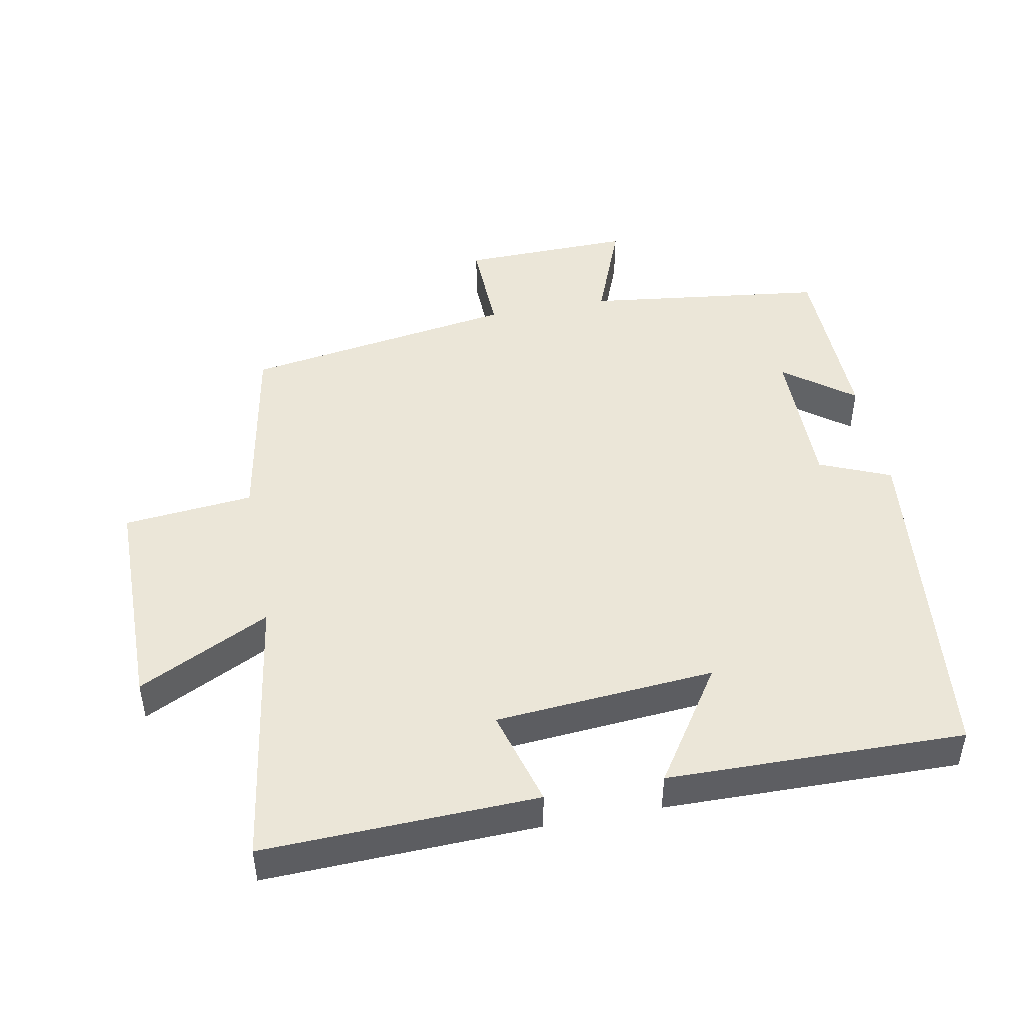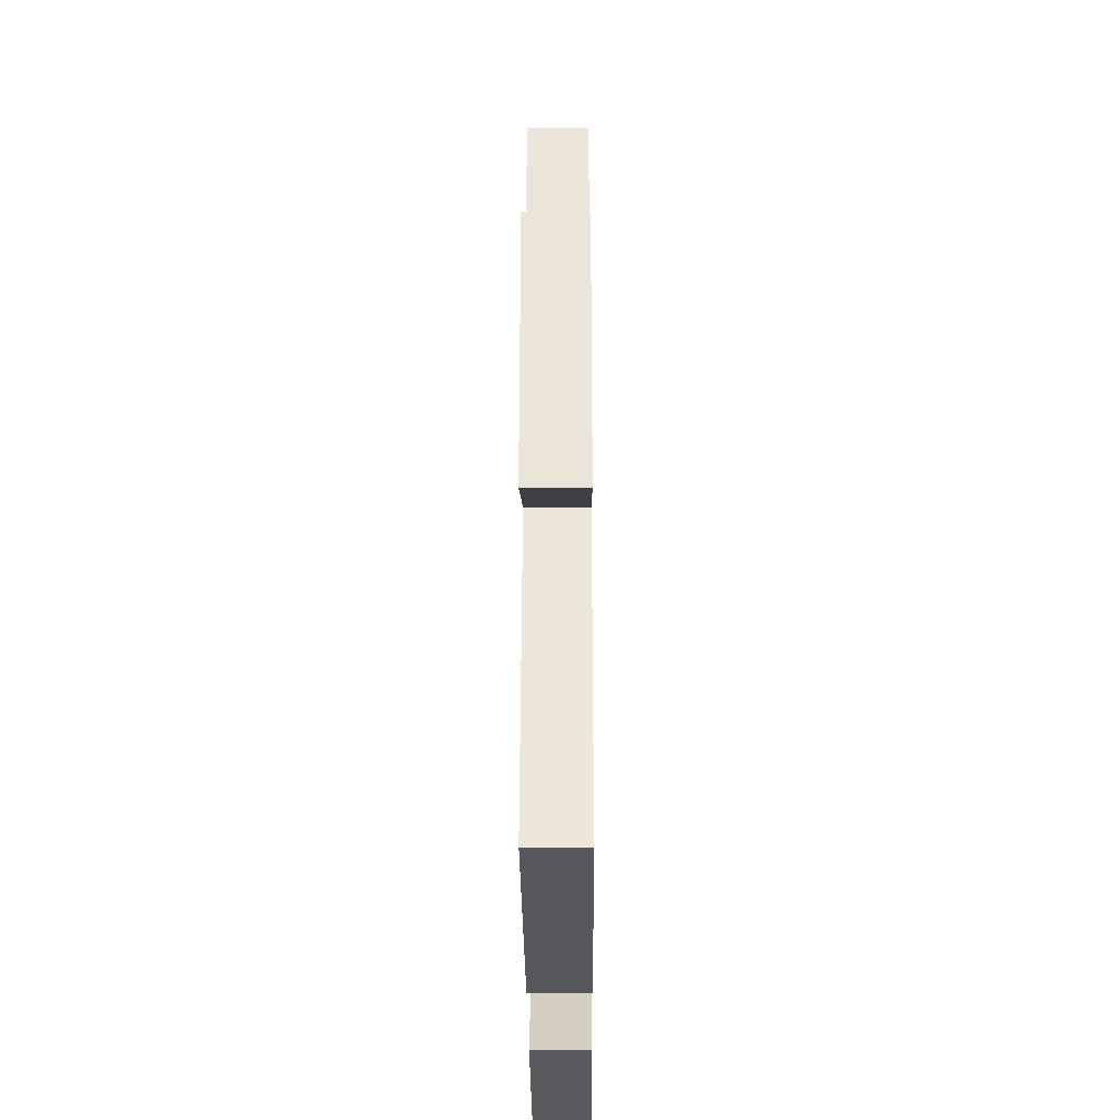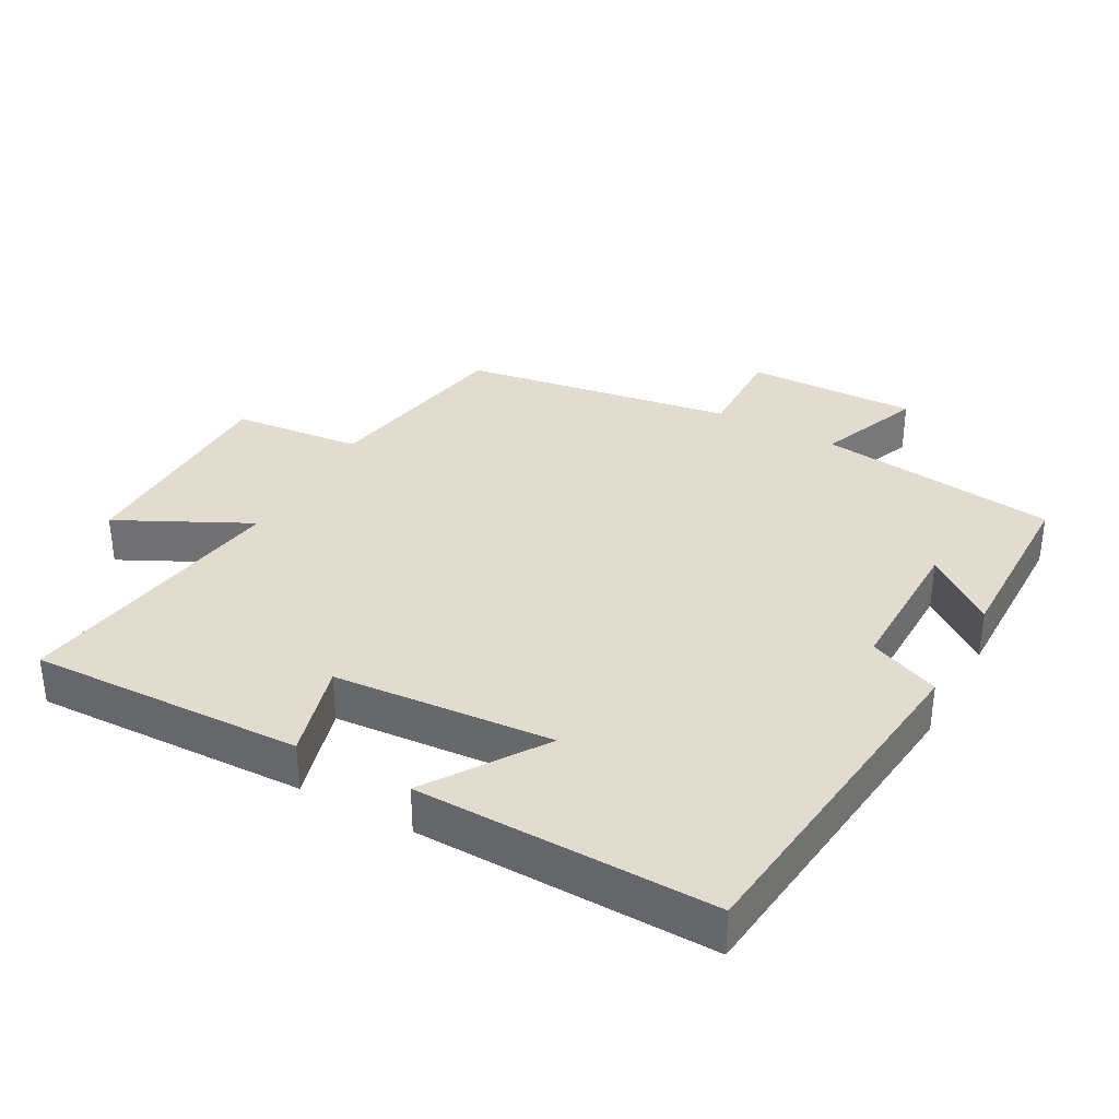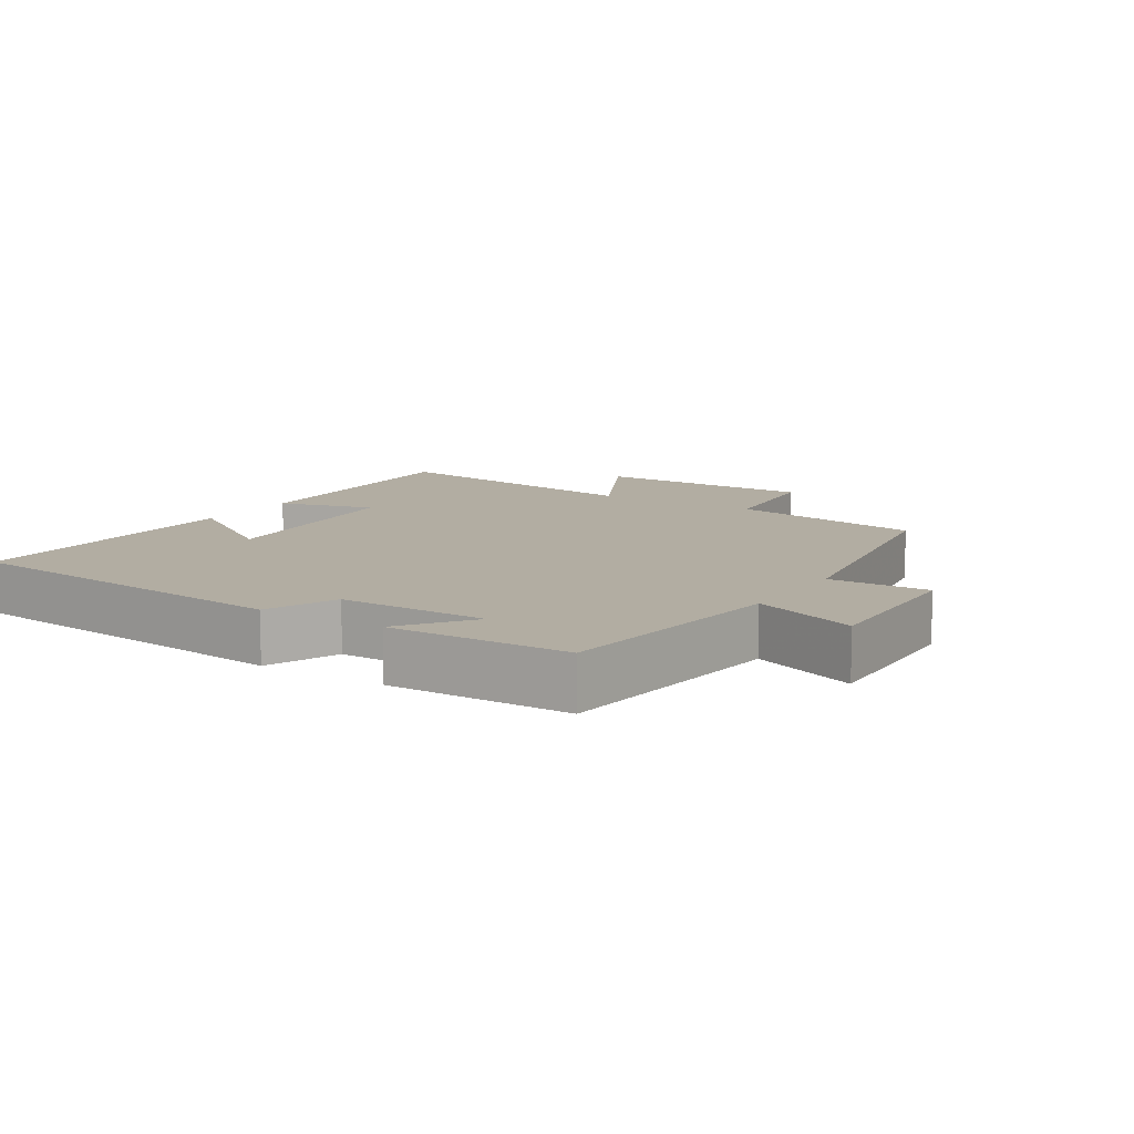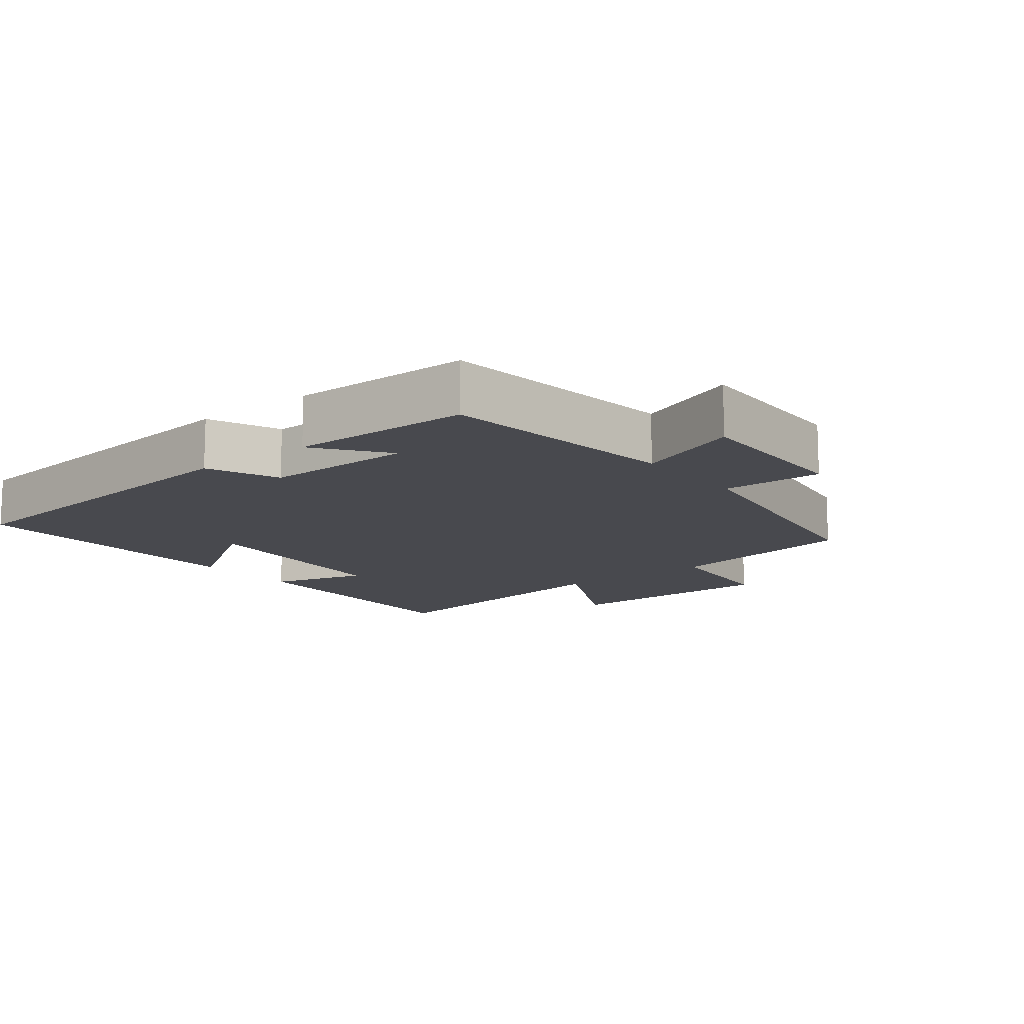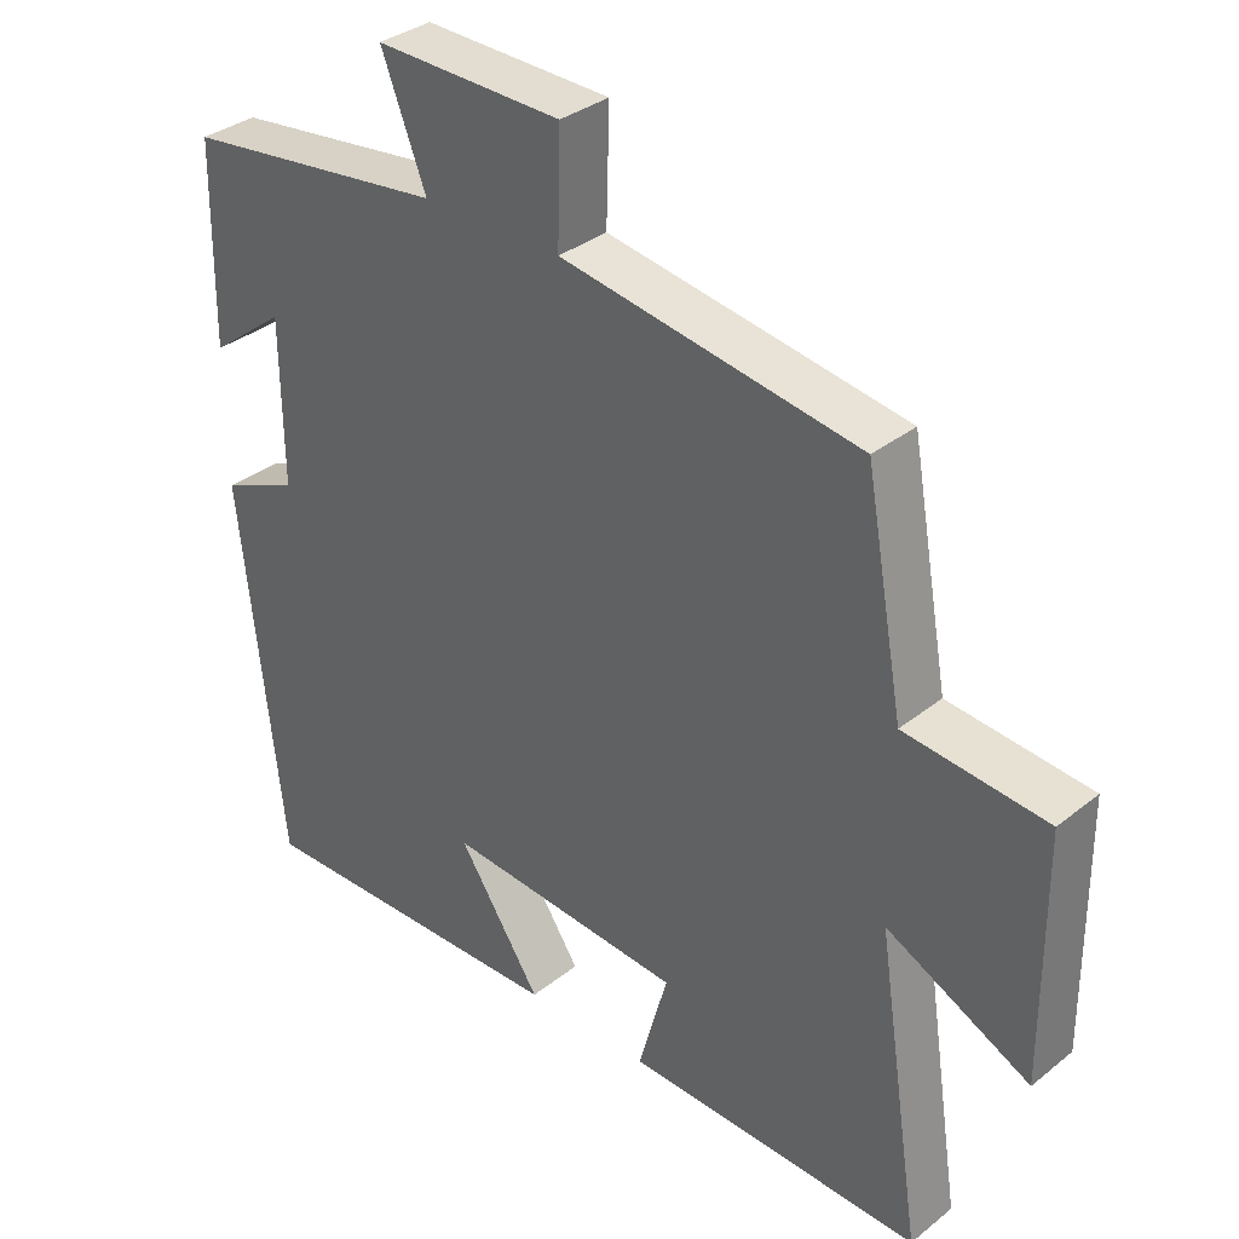
<metadata>
{"format":"obj","ext":"obj","renderer":"f3d","projection":"perspective","resolution":1024,"background":"white","views":[{"elev":46.5,"azim":169.2,"up":"+Y"},{"elev":-30.5,"azim":90.4,"up":"+Z"},{"elev":34.4,"azim":-151.1,"up":"+Y"},{"elev":10.6,"azim":-57.8,"up":"+Y"},{"elev":-12.7,"azim":-51.7,"up":"+Y"},{"elev":34.1,"azim":43.0,"up":"+Z"}]}
</metadata>
<code>
v -0.444 0.07 -0.507
v -0.5 0.07 0.004
v -0.396 0.07 0.048
v -0.398 0.07 0.268
v -0.5 0.07 0.19
v -0.496 0.07 0.456
v -0.142 0.07 0.5
v -0.202 0.07 0.654
v 0.05 0.07 0.648
v 0.046 0.07 0.5
v 0.448 0.07 0.435
v 0.5 0.07 0.145
v 0.691 0.07 0.126
v 0.693 0.07 -0.202
v 0.5 0.07 -0.105
v 0.562 0.07 -0.514
v 0.161 0.07 -0.5
v 0.201 0.07 -0.357
v -0.121 0.07 -0.331
v -0.009 0.07 -0.5
v -0.444 0 -0.507
v -0.5 0 0.004
v -0.396 0 0.048
v -0.398 0 0.268
v -0.5 0 0.19
v -0.496 0 0.456
v -0.142 0 0.5
v -0.202 0 0.654
v 0.05 0 0.648
v 0.046 0 0.5
v 0.448 0 0.435
v 0.5 0 0.145
v 0.691 0 0.126
v 0.693 0 -0.202
v 0.5 0 -0.105
v 0.562 0 -0.514
v 0.161 0 -0.5
v 0.201 0 -0.357
v -0.121 0 -0.331
v -0.009 0 -0.5
f 1 2 3
f 20 1 3
f 19 20 3
f 18 19 3 4
f 15 16 17 18
f 15 18 4
f 12 13 14 15
f 12 15 4
f 11 12 4
f 10 11 4
f 7 8 9 10
f 7 10 4
f 4 5 6 7
f 23 22 21
f 23 21 40
f 23 40 39
f 24 23 39 38
f 38 37 36 35
f 24 38 35
f 35 34 33 32
f 24 35 32
f 24 32 31
f 24 31 30
f 30 29 28 27
f 24 30 27
f 27 26 25 24
f 1 21 22 2
f 2 22 23 3
f 3 23 24 4
f 4 24 25 5
f 5 25 26 6
f 6 26 27 7
f 7 27 28 8
f 8 28 29 9
f 9 29 30 10
f 10 30 31 11
f 11 31 32 12
f 12 32 33 13
f 13 33 34 14
f 14 34 35 15
f 15 35 36 16
f 16 36 37 17
f 17 37 38 18
f 18 38 39 19
f 19 39 40 20
f 20 40 21 1

</code>
